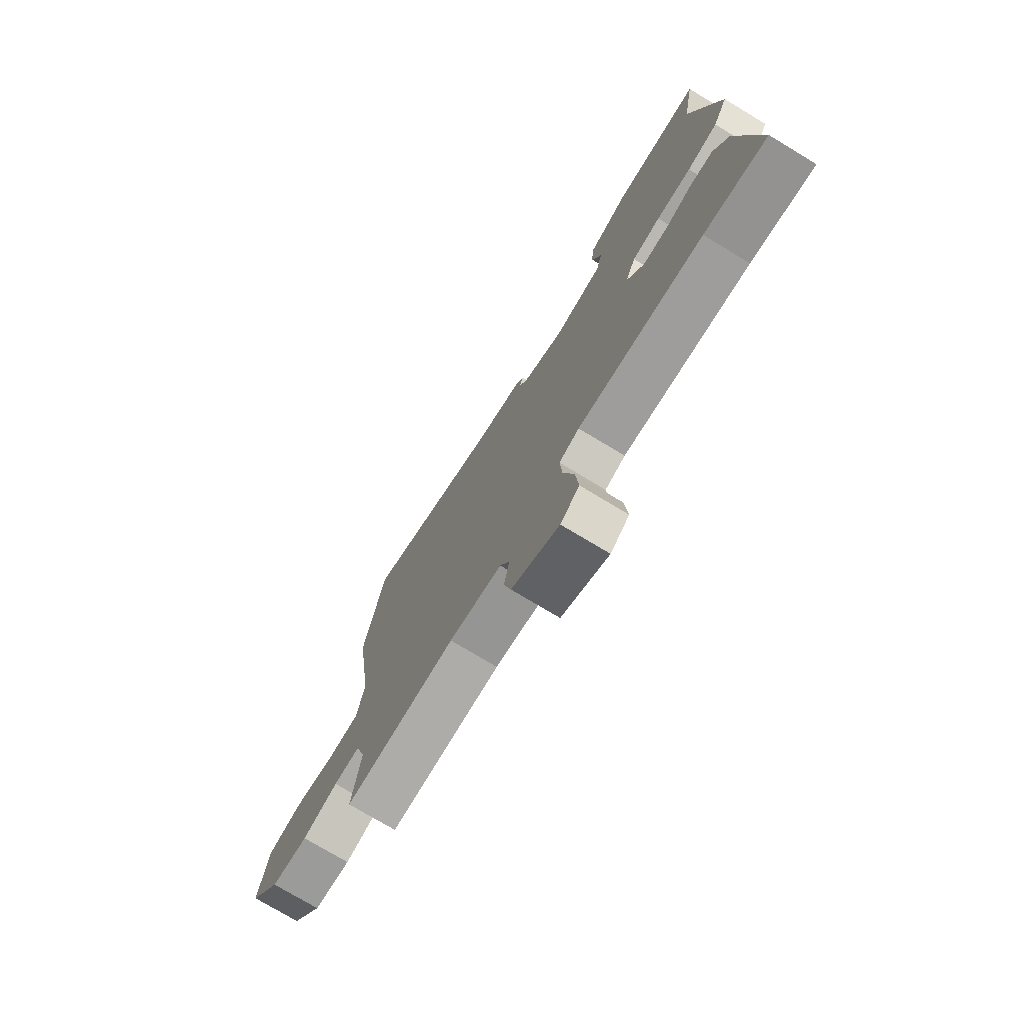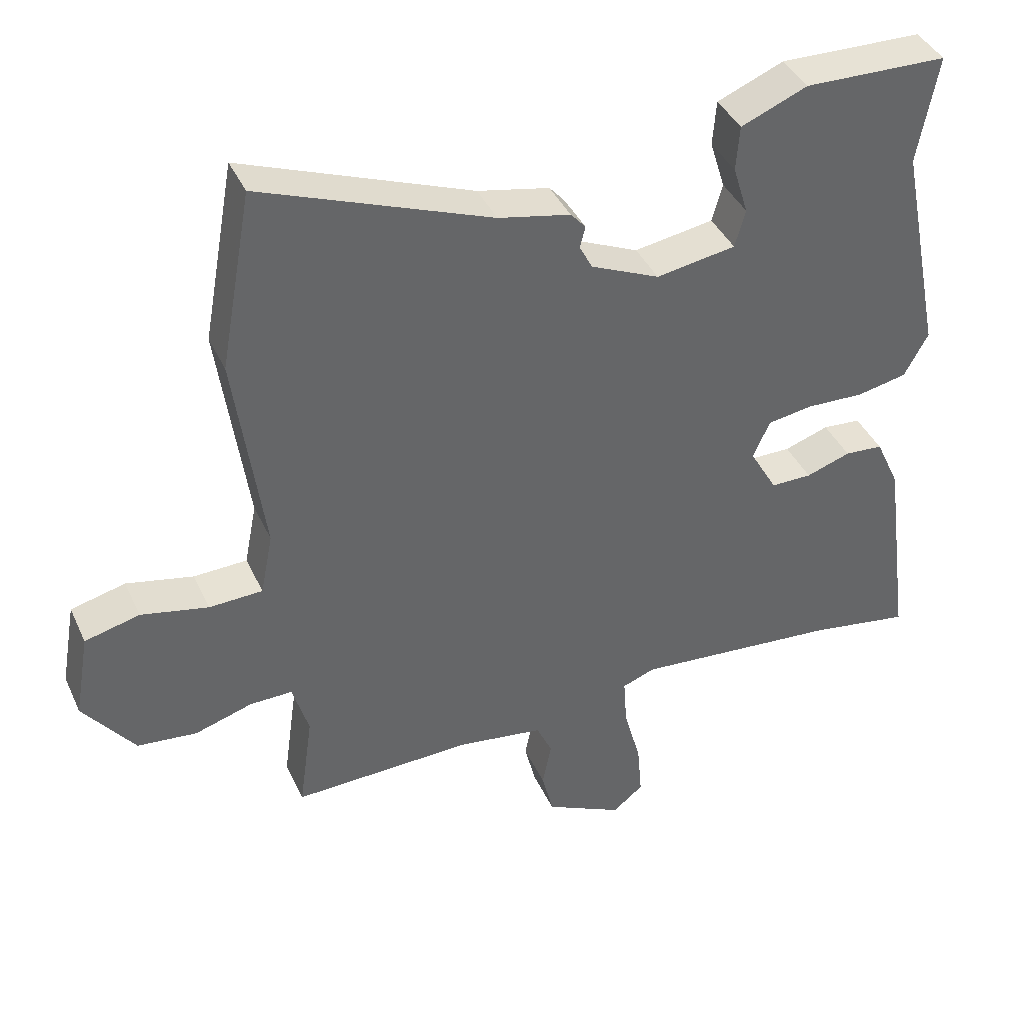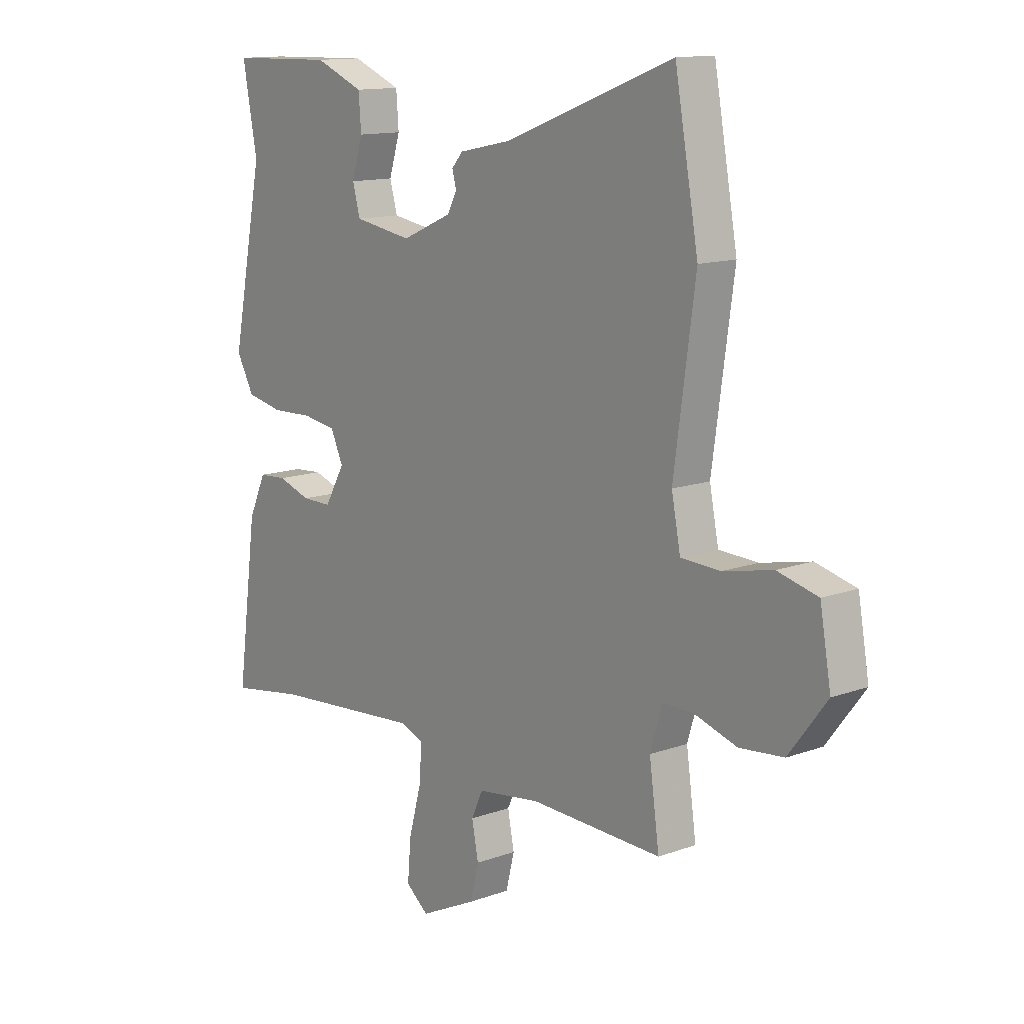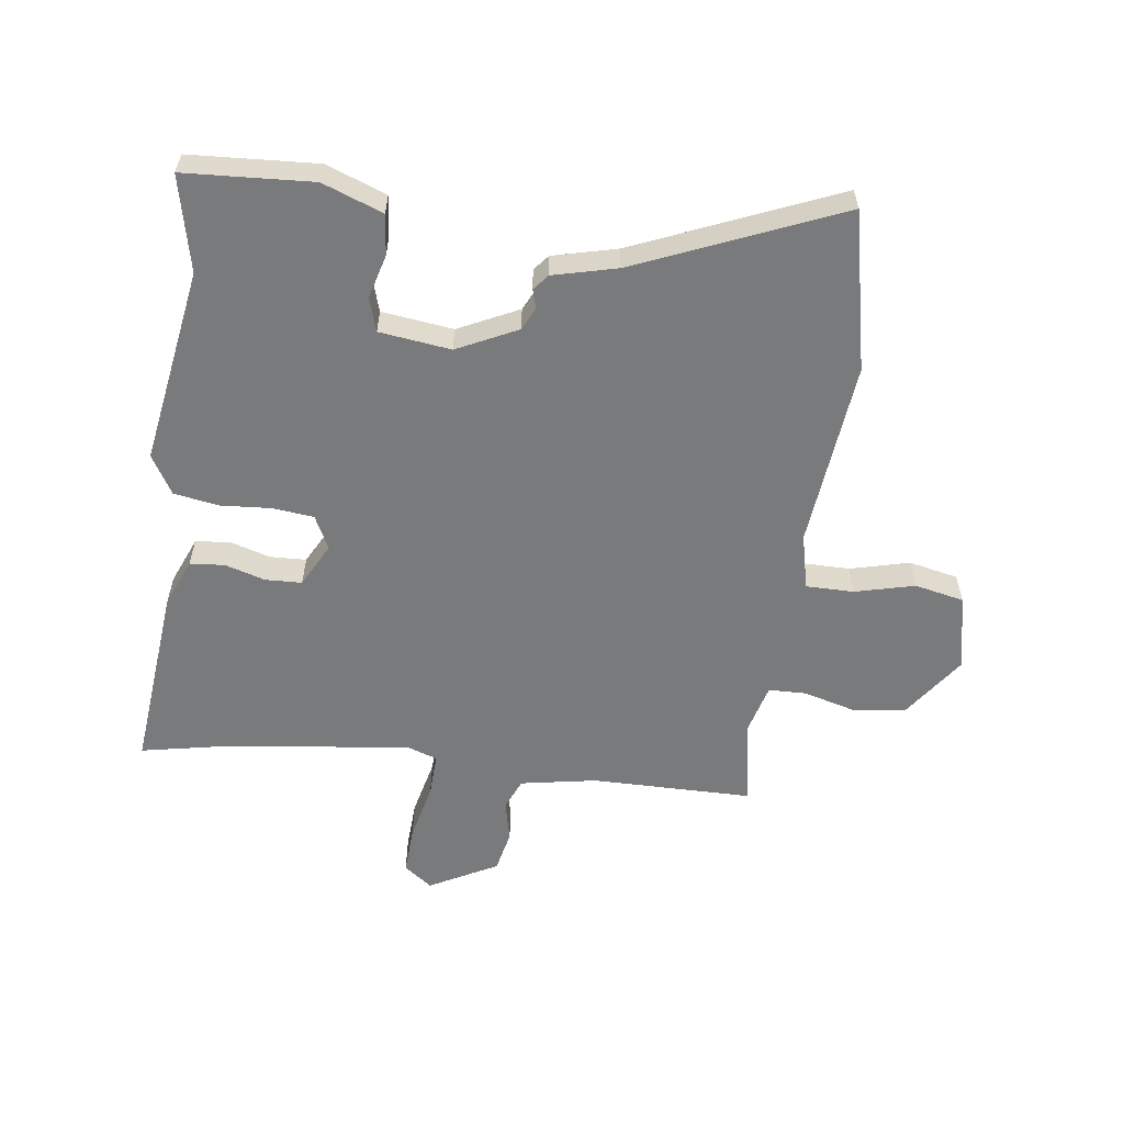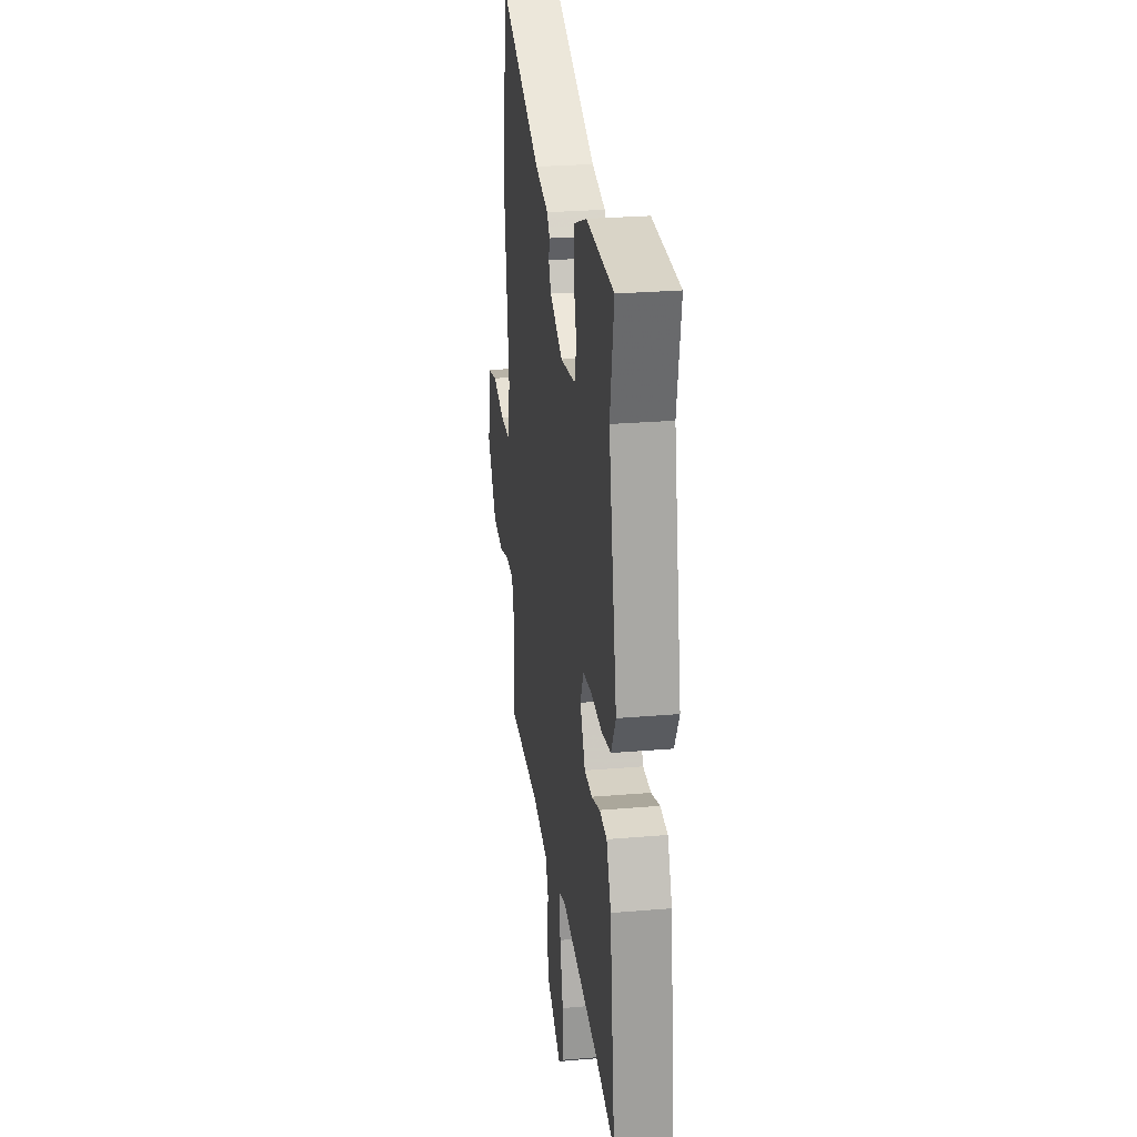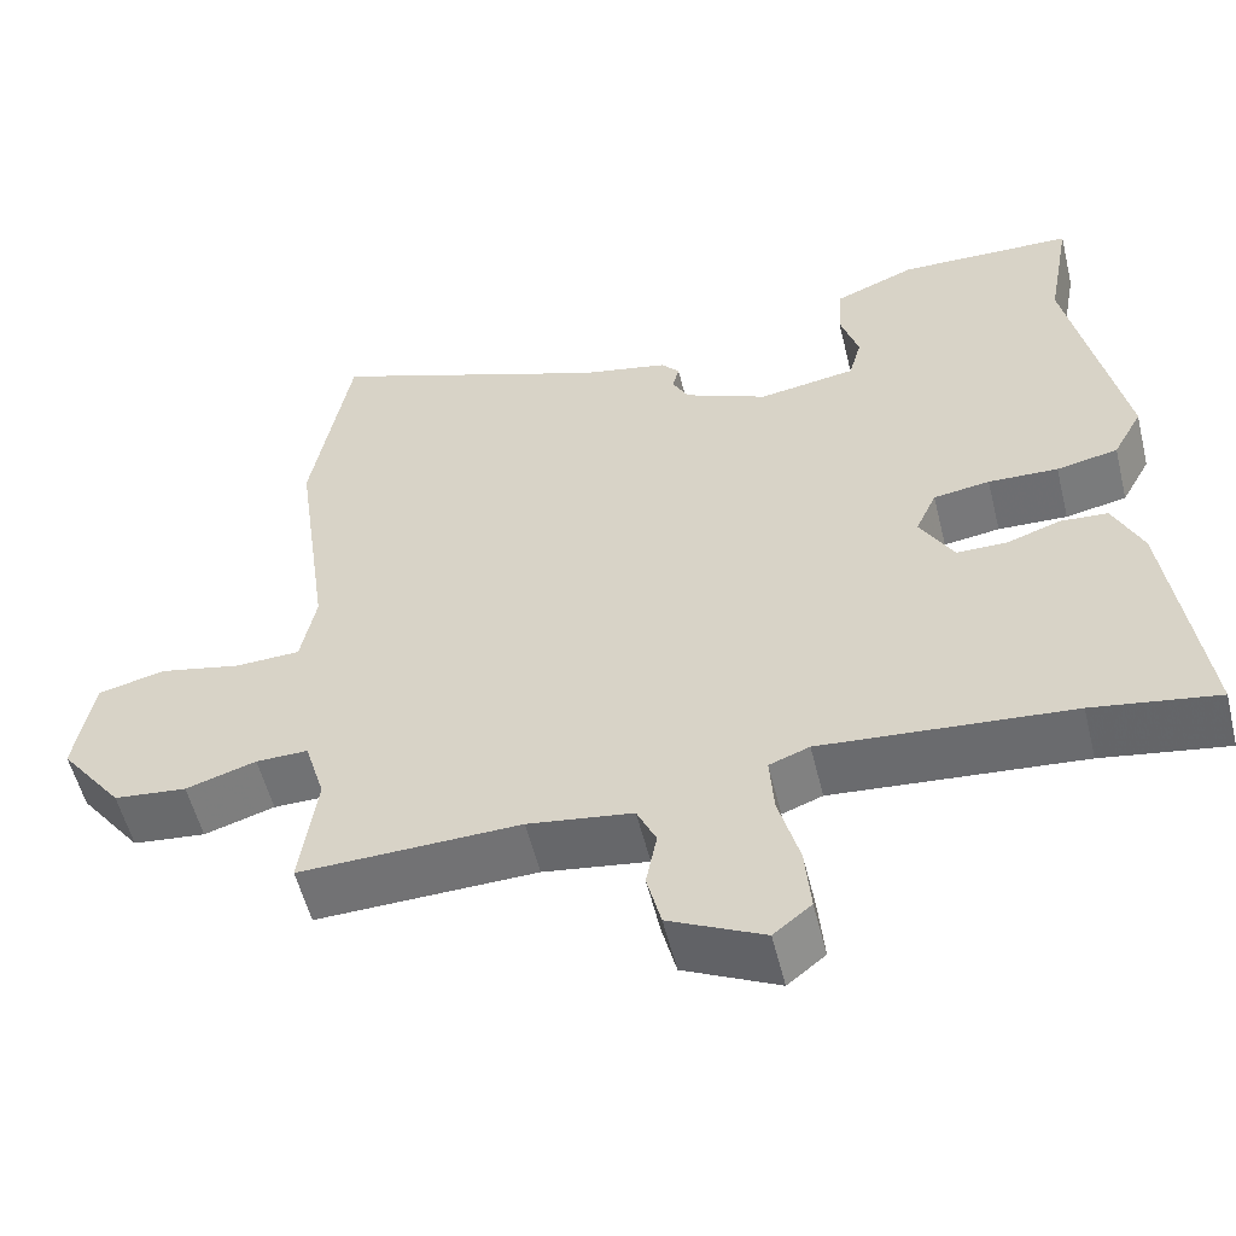
<metadata>
{"format":"obj","ext":"obj","renderer":"f3d","projection":"perspective","resolution":1024,"background":"white","views":[{"elev":-75.1,"azim":-121.1,"up":"+Z"},{"elev":40.2,"azim":156.9,"up":"+Z"},{"elev":13.1,"azim":50.5,"up":"+Z"},{"elev":-58.0,"azim":-5.5,"up":"+Y"},{"elev":27.0,"azim":-97.5,"up":"+Z"},{"elev":-55.1,"azim":-166.2,"up":"+Z"}]}
</metadata>
<code>
v 0.475 0.07 -0.507
v 0.212 0.07 -0.499
v 0.087 0.07 -0.517
v 0.064 0.07 -0.567
v 0.077 0.07 -0.634
v 0.06 0.07 -0.702
v -0.053 0.07 -0.757
v -0.098 0.07 -0.721
v -0.091 0.07 -0.641
v -0.066 0.07 -0.549
v -0.061 0.07 -0.478
v -0.109 0.07 -0.46
v -0.407 0.07 -0.485
v -0.556 0.07 -0.509
v -0.515 0.07 -0.205
v -0.48 0.07 -0.129
v -0.424 0.07 -0.125
v -0.359 0.07 -0.147
v -0.299 0.07 -0.147
v -0.259 0.07 -0.077
v -0.284 0.07 -0.022
v -0.351 0.07 -0.012
v -0.434 0.07 -0.015
v -0.507 0.07 0
v -0.542 0.07 0.064
v -0.478 0.07 0.382
v -0.507 0.07 0.539
v -0.298 0.07 0.544
v -0.201 0.07 0.504
v -0.196 0.07 0.438
v -0.218 0.07 0.367
v -0.203 0.07 0.312
v -0.087 0.07 0.293
v 0.013 0.07 0.337
v 0.032 0.07 0.373
v 0.024 0.07 0.404
v 0.046 0.07 0.429
v 0.151 0.07 0.451
v 0.486 0.07 0.578
v 0.533 0.07 0.318
v 0.491 0.07 0.015
v 0.509 0.07 -0.076
v 0.587 0.07 -0.079
v 0.685 0.07 -0.058
v 0.765 0.07 -0.078
v 0.787 0.07 -0.203
v 0.712 0.07 -0.302
v 0.625 0.07 -0.311
v 0.541 0.07 -0.285
v 0.479 0.07 -0.284
v 0.455 0.07 -0.364
v 0.475 0 -0.507
v 0.212 0 -0.499
v 0.087 0 -0.517
v 0.064 0 -0.567
v 0.077 0 -0.634
v 0.06 0 -0.702
v -0.053 0 -0.757
v -0.098 0 -0.721
v -0.091 0 -0.641
v -0.066 0 -0.549
v -0.061 0 -0.478
v -0.109 0 -0.46
v -0.407 0 -0.485
v -0.556 0 -0.509
v -0.515 0 -0.205
v -0.48 0 -0.129
v -0.424 0 -0.125
v -0.359 0 -0.147
v -0.299 0 -0.147
v -0.259 0 -0.077
v -0.284 0 -0.022
v -0.351 0 -0.012
v -0.434 0 -0.015
v -0.507 0 0
v -0.542 0 0.064
v -0.478 0 0.382
v -0.507 0 0.539
v -0.298 0 0.544
v -0.201 0 0.504
v -0.196 0 0.438
v -0.218 0 0.367
v -0.203 0 0.312
v -0.087 0 0.293
v 0.013 0 0.337
v 0.032 0 0.373
v 0.024 0 0.404
v 0.046 0 0.429
v 0.151 0 0.451
v 0.486 0 0.578
v 0.533 0 0.318
v 0.491 0 0.015
v 0.509 0 -0.076
v 0.587 0 -0.079
v 0.685 0 -0.058
v 0.765 0 -0.078
v 0.787 0 -0.203
v 0.712 0 -0.302
v 0.625 0 -0.311
v 0.541 0 -0.285
v 0.479 0 -0.284
v 0.455 0 -0.364
f 46 47 48 49
f 46 49 50
f 43 44 45 46
f 42 43 46 50
f 41 42 50 51
f 38 39 40 41
f 35 36 37 38
f 34 35 38 41
f 33 34 41 51
f 28 29 30 31
f 26 27 28 31
f 26 31 32
f 25 26 32
f 22 23 24 25
f 21 22 25 32
f 20 21 32 33
f 15 16 17 18
f 13 14 15 18
f 12 13 18 19
f 11 12 19 20
f 7 8 9 10
f 7 10 11
f 4 5 6 7
f 3 4 7 11
f 2 3 11 20
f 20 33 51
f 1 2 20 51
f 100 99 98 97
f 101 100 97
f 97 96 95 94
f 101 97 94 93
f 102 101 93 92
f 92 91 90 89
f 89 88 87 86
f 92 89 86 85
f 102 92 85 84
f 82 81 80 79
f 82 79 78 77
f 83 82 77
f 83 77 76
f 76 75 74 73
f 83 76 73 72
f 84 83 72 71
f 69 68 67 66
f 69 66 65 64
f 70 69 64 63
f 71 70 63 62
f 61 60 59 58
f 62 61 58
f 58 57 56 55
f 62 58 55 54
f 71 62 54 53
f 102 84 71
f 102 71 53 52
f 1 52 53 2
f 2 53 54 3
f 3 54 55 4
f 4 55 56 5
f 5 56 57 6
f 6 57 58 7
f 7 58 59 8
f 8 59 60 9
f 9 60 61 10
f 10 61 62 11
f 11 62 63 12
f 12 63 64 13
f 13 64 65 14
f 14 65 66 15
f 15 66 67 16
f 16 67 68 17
f 17 68 69 18
f 18 69 70 19
f 19 70 71 20
f 20 71 72 21
f 21 72 73 22
f 22 73 74 23
f 23 74 75 24
f 24 75 76 25
f 25 76 77 26
f 26 77 78 27
f 27 78 79 28
f 28 79 80 29
f 29 80 81 30
f 30 81 82 31
f 31 82 83 32
f 32 83 84 33
f 33 84 85 34
f 34 85 86 35
f 35 86 87 36
f 36 87 88 37
f 37 88 89 38
f 38 89 90 39
f 39 90 91 40
f 40 91 92 41
f 41 92 93 42
f 42 93 94 43
f 43 94 95 44
f 44 95 96 45
f 45 96 97 46
f 46 97 98 47
f 47 98 99 48
f 48 99 100 49
f 49 100 101 50
f 50 101 102 51
f 51 102 52 1

</code>
